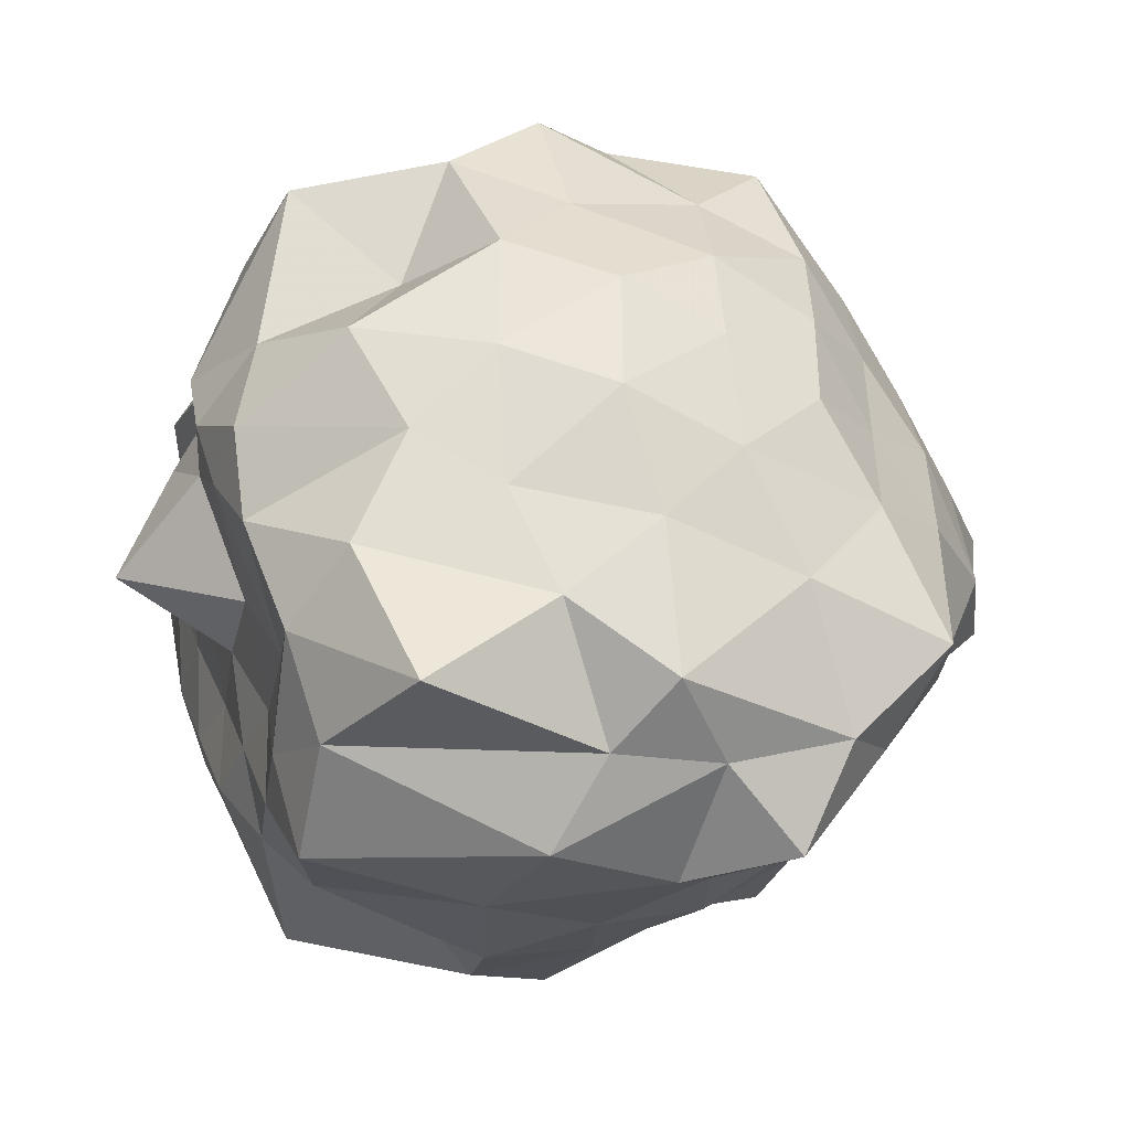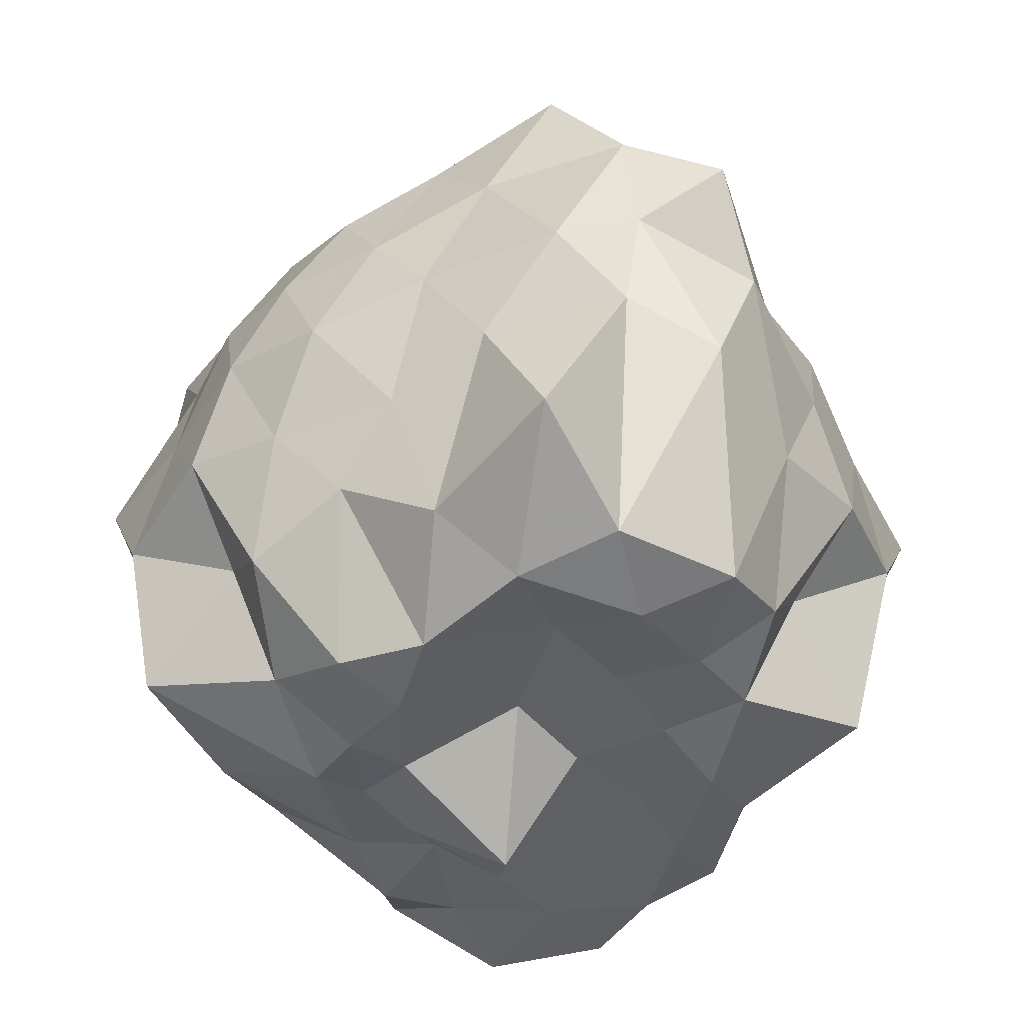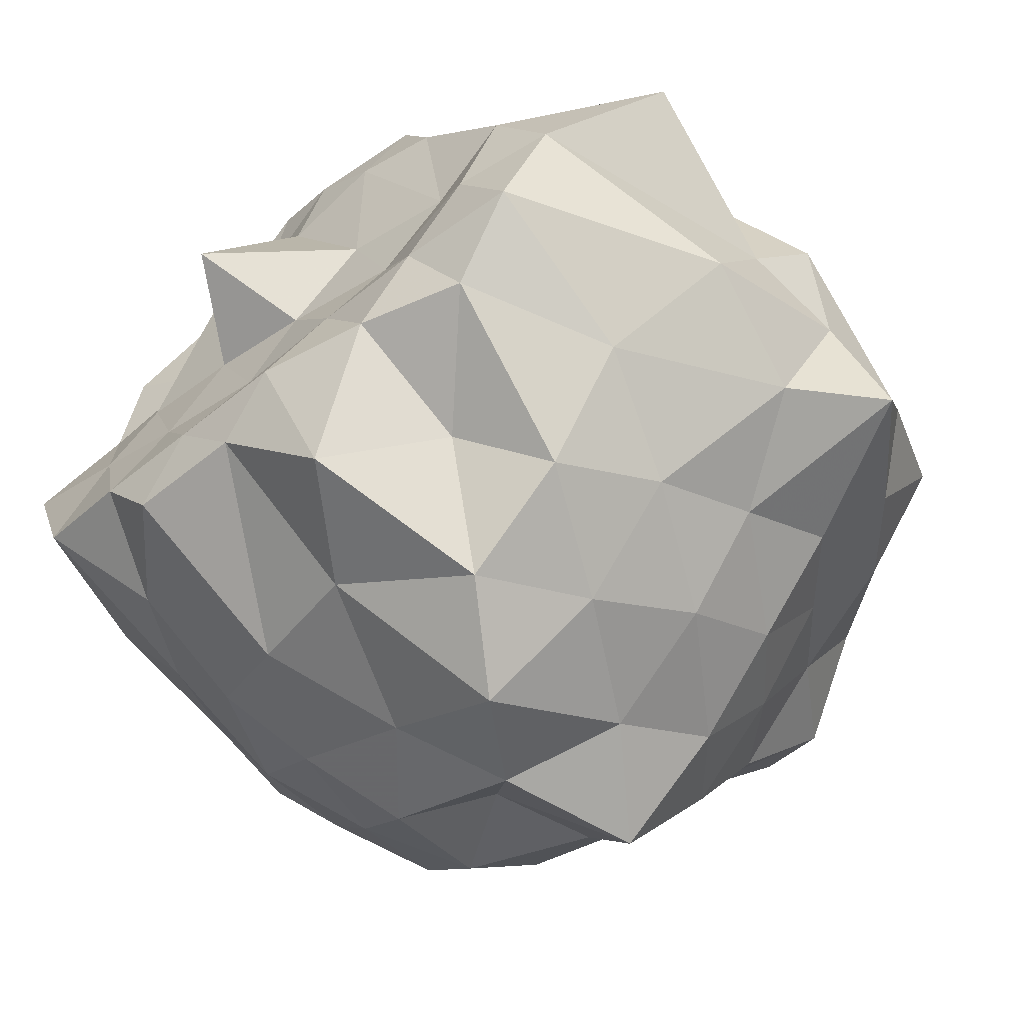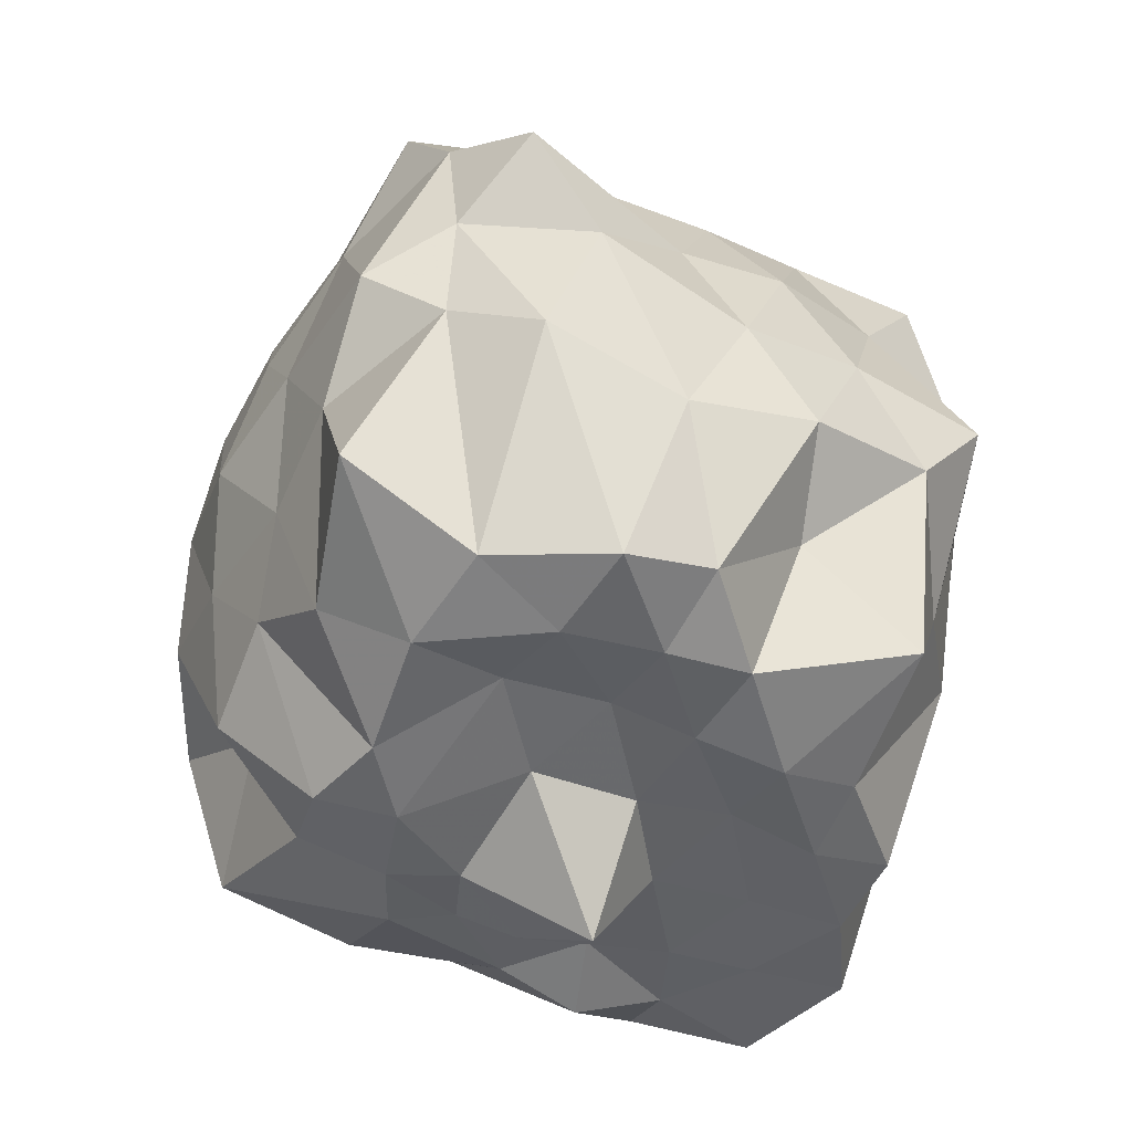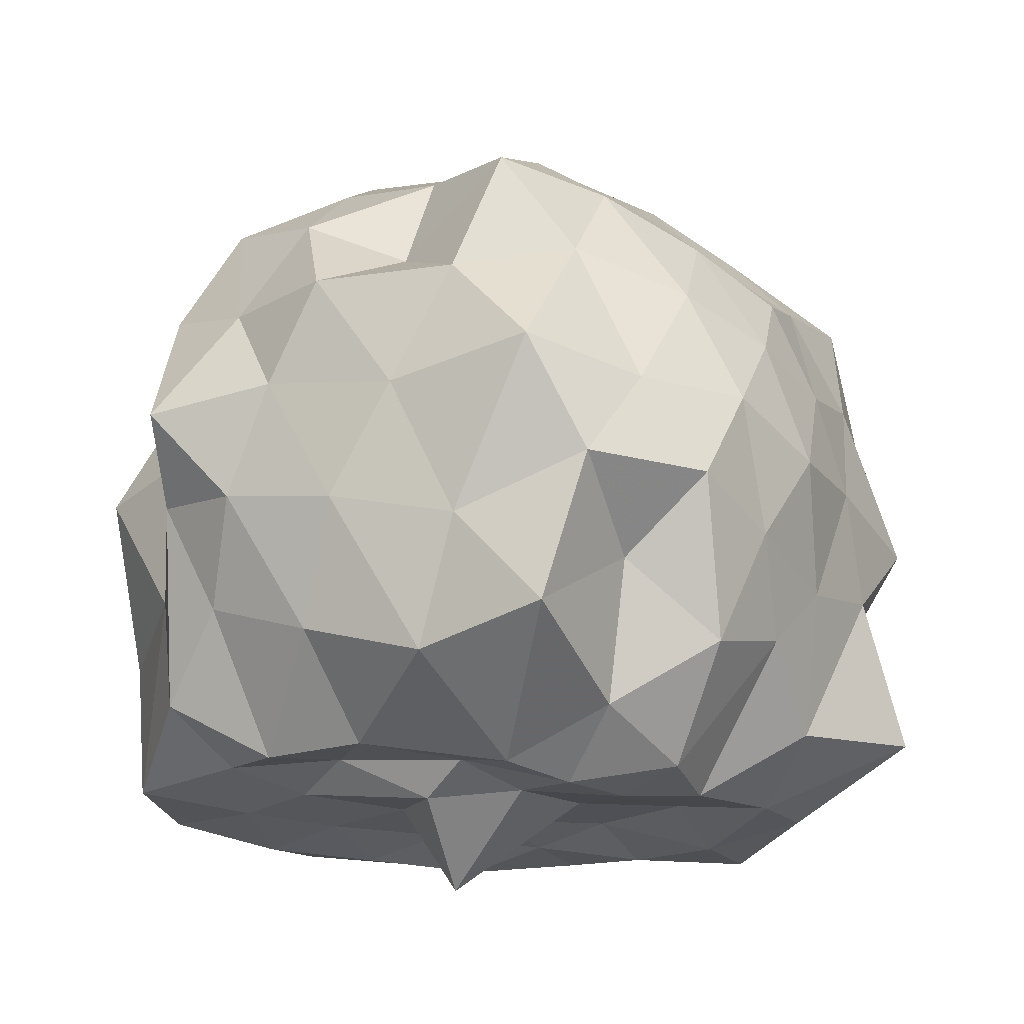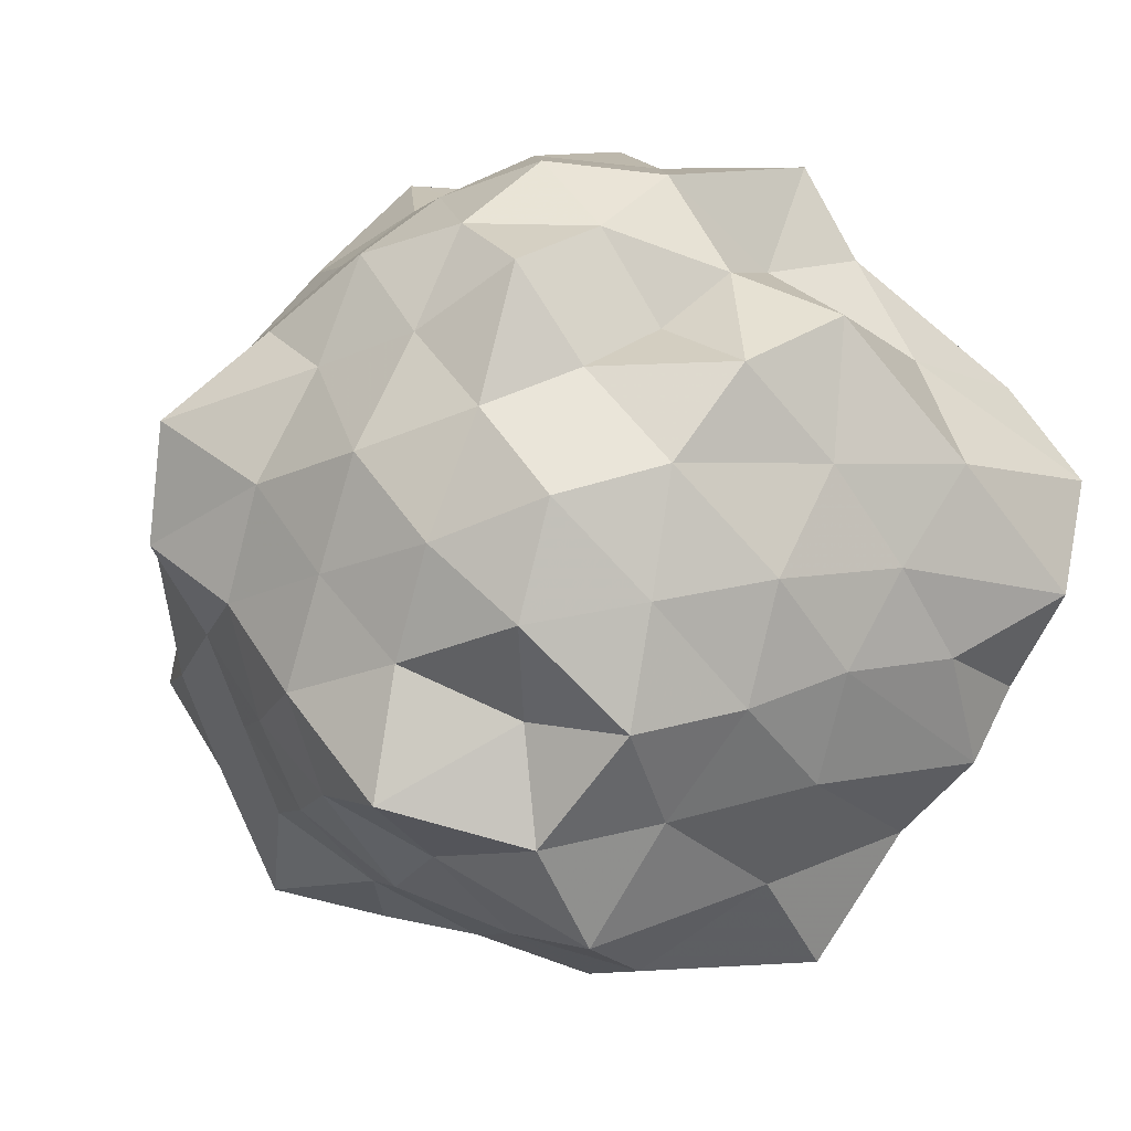
<metadata>
{"format":"obj","ext":"obj","renderer":"f3d","projection":"perspective","resolution":1024,"background":"white","views":[{"elev":11.1,"azim":-108.0,"up":"+Y"},{"elev":-44.1,"azim":-93.7,"up":"+Z"},{"elev":-65.0,"azim":-140.0,"up":"+Y"},{"elev":-46.8,"azim":-62.7,"up":"+Z"},{"elev":-26.1,"azim":175.9,"up":"+Z"},{"elev":-36.9,"azim":57.0,"up":"+Y"}]}
</metadata>
<code>
v -2.478 -0.3373 0.5215
v -2.283 -0.3335 -1.691
v -1.599 -0.302 -0.3053
v -1.556 -0.1134 -0.1133
v -1.663 0.1324 -0.02004
v -1.847 0.3543 -0.1159
v -2.101 0.4323 -0.2558
v -2.334 0.6118 -0.04383
v -2.62 0.4239 -0.0271
v -2.879 0.3021 -0.1075
v -3.102 0.1505 -0.1839
v -3.198 -0.09123 -0.06608
v -3.373 -0.3867 0.03928
v -3.301 -0.6419 -0.08988
v -3.144 -0.8304 -0.1895
v -2.897 -0.9744 -0.124
v -2.635 -1.099 -0.04606
v -2.349 -1.289 -0.02438
v -2.114 -1.106 -0.2683
v -1.887 -1.041 -0.109
v -1.701 -0.8194 -0.07175
v -1.632 -0.4812 -0.1153
v -1.492 -0.1482 -0.4302
v -1.509 0.09363 -0.2725
v -1.675 0.3011 -0.3638
v -1.875 0.5379 -0.3869
v -2.21 0.6699 -0.4046
v -2.529 0.5581 -0.2744
v -2.824 0.4614 -0.3445
v -3.05 0.3051 -0.3978
v -3.224 0.06883 -0.4179
v -3.357 -0.2135 -0.3083
v -3.465 -0.5645 -0.2393
v -3.508 -0.8129 -0.3751
v -3.078 -0.9825 -0.432
v -2.842 -1.139 -0.3638
v -2.532 -1.238 -0.2864
v -2.246 -1.335 -0.3878
v -1.912 -1.202 -0.4166
v -1.727 -0.978 -0.3524
v -1.561 -0.7244 -0.2989
v -1.404 -0.4996 -0.393
v -1.568 -0.007015 -0.5981
v -1.463 0.2827 -0.6477
v -1.763 0.4196 -0.6218
v -2.064 0.5758 -0.6868
v -2.386 0.7568 -0.6385
v -2.685 0.5808 -0.6529
v -2.962 0.4334 -0.6219
v -3.168 0.2163 -0.6874
v -3.318 -0.06043 -0.6411
v -3.522 -0.3797 -0.6733
v -3.468 -0.595 -0.5446
v -3.337 -0.9008 -0.6094
v -2.989 -1.1 -0.6835
v -2.705 -1.257 -0.6076
v -2.398 -1.438 -0.6291
v -2.102 -1.251 -0.641
v -1.805 -1.103 -0.6614
v -1.6 -0.8906 -0.609
v -1.471 -0.6189 -0.6811
v -1.339 -0.2962 -0.6325
v -1.507 0.09863 -0.824
v -1.669 0.3103 -0.8852
v -1.924 0.4505 -0.9445
v -2.225 0.5449 -1.023
v -2.539 0.6765 -0.9104
v -2.852 0.5153 -0.8771
v -3.028 0.2983 -0.9384
v -3.208 0.008481 -0.9722
v -3.378 -0.2104 -0.8969
v -3.437 -0.5587 -0.8086
v -3.398 -0.7903 -0.9333
v -3.099 -0.9909 -0.9973
v -2.852 -1.201 -0.9269
v -2.558 -1.347 -0.8748
v -2.238 -1.218 -1.025
v -1.943 -1.125 -0.9551
v -1.714 -0.973 -0.879
v -1.562 -0.7507 -0.9364
v -1.417 -0.5033 -1.03
v -1.5 -0.154 -0.9789
v -1.64 0.1215 -1.113
v -1.872 0.2778 -1.226
v -2.152 0.4067 -1.328
v -2.433 0.6077 -1.276
v -2.656 0.3976 -1.062
v -2.898 0.3324 -1.25
v -3.074 0.1237 -1.157
v -3.183 -0.1069 -1.322
v -3.5 -0.3481 -1.252
v -3.231 -0.5421 -1.407
v -3.114 -0.8312 -1.432
v -2.913 -0.9612 -1.355
v -2.665 -1.063 -1.091
v -2.433 -1.246 -1.316
v -2.196 -0.9671 -1.411
v -1.904 -0.9254 -1.407
v -1.689 -0.8353 -1.178
v -1.541 -0.6465 -1.418
v -1.458 -0.3492 -1.438
v -1.534 -0.064 -1.305
v -1.59 -0.296 0.09459
v -1.753 -0.07969 0.14
v -1.946 0.1852 0.09074
v -2.174 0.3518 0.0325
v -2.457 0.3032 0.1476
v -2.731 0.1883 0.08412
v -2.959 0.04204 0.01162
v -3.053 -0.1831 0.1455
v -3.13 -0.532 0.1157
v -2.981 -0.732 0.002588
v -2.742 -0.8757 0.0786
v -2.468 -0.9797 0.1487
v -2.181 -1.021 0.02792
v -1.955 -0.854 0.08768
v -1.766 -0.5891 0.0754
v -1.851 -0.3664 0.198
v -2.018 -0.02909 0.2586
v -2.235 0.1285 0.1978
v -2.534 0.06476 0.2729
v -2.812 -0.04049 0.22
v -2.906 -0.3476 0.3211
v -2.831 -0.6176 0.1934
v -2.553 -0.7266 0.2736
v -2.243 -0.8037 0.1991
v -2.019 -0.6211 0.2464
v -2.134 -0.3111 0.2916
v -2.313 -0.09109 0.3375
v -2.646 -0.1691 0.3673
v -2.687 -0.5334 0.4266
v -2.327 -0.5471 0.3321
v -1.792 -0.03689 -1.447
v -2.018 0.05367 -1.437
v -2.382 0.1565 -1.513
v -2.626 0.2687 -1.401
v -2.813 0.1069 -1.497
v -2.897 -0.09686 -1.499
v -3.105 -0.3101 -1.452
v -2.997 -0.6177 -1.464
v -2.816 -0.7829 -1.443
v -2.647 -0.9159 -1.418
v -2.364 -0.8637 -1.463
v -2.069 -0.8071 -1.454
v -1.795 -0.7537 -1.447
v -1.734 -0.4863 -1.438
v -1.694 -0.2244 -1.408
v -1.972 -0.1608 -1.401
v -2.275 0.03432 -1.466
v -2.544 0.06991 -1.533
v -2.694 -0.04654 -1.523
v -2.884 -0.4166 -1.413
v -2.697 -0.5912 -1.406
v -2.534 -0.7219 -1.435
v -2.25 -0.6786 -1.421
v -1.965 -0.5911 -1.432
v -1.882 -0.3397 -1.434
v -2.197 -0.09116 -1.526
v -2.436 -0.06732 -1.507
v -2.61 -0.344 -1.438
v -2.404 -0.5105 -1.432
v -2.146 -0.4236 -1.439
f 3 23 4
f 4 23 24
f 4 24 5
f 5 24 25
f 5 25 6
f 6 25 26
f 6 26 7
f 7 26 27
f 7 27 8
f 8 27 28
f 8 28 9
f 9 28 29
f 9 29 10
f 10 29 30
f 10 30 11
f 11 30 31
f 11 31 12
f 12 31 32
f 12 32 13
f 13 32 33
f 13 33 14
f 14 33 34
f 14 34 15
f 15 34 35
f 15 35 16
f 16 35 36
f 16 36 17
f 17 36 37
f 17 37 18
f 18 37 38
f 18 38 19
f 19 38 39
f 19 39 20
f 20 39 40
f 20 40 21
f 21 40 41
f 21 41 22
f 22 41 42
f 22 42 3
f 3 42 23
f 23 43 24
f 24 43 44
f 24 44 25
f 25 44 45
f 25 45 26
f 26 45 46
f 26 46 27
f 27 46 47
f 27 47 28
f 28 47 48
f 28 48 29
f 29 48 49
f 29 49 30
f 30 49 50
f 30 50 31
f 31 50 51
f 31 51 32
f 32 51 52
f 32 52 33
f 33 52 53
f 33 53 34
f 34 53 54
f 34 54 35
f 35 54 55
f 35 55 36
f 36 55 56
f 36 56 37
f 37 56 57
f 37 57 38
f 38 57 58
f 38 58 39
f 39 58 59
f 39 59 40
f 40 59 60
f 40 60 41
f 41 60 61
f 41 61 42
f 42 61 62
f 42 62 23
f 23 62 43
f 43 63 44
f 44 63 64
f 44 64 45
f 45 64 65
f 45 65 46
f 46 65 66
f 46 66 47
f 47 66 67
f 47 67 48
f 48 67 68
f 48 68 49
f 49 68 69
f 49 69 50
f 50 69 70
f 50 70 51
f 51 70 71
f 51 71 52
f 52 71 72
f 52 72 53
f 53 72 73
f 53 73 54
f 54 73 74
f 54 74 55
f 55 74 75
f 55 75 56
f 56 75 76
f 56 76 57
f 57 76 77
f 57 77 58
f 58 77 78
f 58 78 59
f 59 78 79
f 59 79 60
f 60 79 80
f 60 80 61
f 61 80 81
f 61 81 62
f 62 81 82
f 62 82 43
f 43 82 63
f 63 83 64
f 64 83 84
f 64 84 65
f 65 84 85
f 65 85 66
f 66 85 86
f 66 86 67
f 67 86 87
f 67 87 68
f 68 87 88
f 68 88 69
f 69 88 89
f 69 89 70
f 70 89 90
f 70 90 71
f 71 90 91
f 71 91 72
f 72 91 92
f 72 92 73
f 73 92 93
f 73 93 74
f 74 93 94
f 74 94 75
f 75 94 95
f 75 95 76
f 76 95 96
f 76 96 77
f 77 96 97
f 77 97 78
f 78 97 98
f 78 98 79
f 79 98 99
f 79 99 80
f 80 99 100
f 80 100 81
f 81 100 101
f 81 101 82
f 82 101 102
f 82 102 63
f 63 102 83
f 103 104 118
f 104 119 118
f 104 105 119
f 105 120 119
f 105 106 120
f 106 107 120
f 107 121 120
f 107 108 121
f 108 122 121
f 108 109 122
f 109 110 122
f 110 123 122
f 110 111 123
f 111 124 123
f 111 112 124
f 112 113 124
f 113 125 124
f 113 114 125
f 114 126 125
f 114 115 126
f 115 116 126
f 116 127 126
f 116 117 127
f 117 118 127
f 117 103 118
f 118 119 128
f 119 129 128
f 119 120 129
f 120 121 129
f 121 130 129
f 121 122 130
f 122 123 130
f 123 131 130
f 123 124 131
f 124 125 131
f 125 132 131
f 125 126 132
f 126 127 132
f 127 128 132
f 127 118 128
f 133 148 134
f 134 148 149
f 134 149 135
f 135 149 150
f 135 150 136
f 136 150 137
f 137 150 151
f 137 151 138
f 138 151 152
f 138 152 139
f 139 152 140
f 140 152 153
f 140 153 141
f 141 153 154
f 141 154 142
f 142 154 143
f 143 154 155
f 143 155 144
f 144 155 156
f 144 156 145
f 145 156 146
f 146 156 157
f 146 157 147
f 147 157 148
f 147 148 133
f 148 158 149
f 149 158 159
f 149 159 150
f 150 159 151
f 151 159 160
f 151 160 152
f 152 160 153
f 153 160 161
f 153 161 154
f 154 161 155
f 155 161 162
f 155 162 156
f 156 162 157
f 157 162 158
f 157 158 148
f 3 4 103
f 103 4 104
f 4 5 104
f 104 5 105
f 5 6 105
f 105 6 106
f 6 7 106
f 7 8 106
f 106 8 107
f 8 9 107
f 107 9 108
f 9 10 108
f 108 10 109
f 10 11 109
f 11 12 109
f 109 12 110
f 12 13 110
f 110 13 111
f 13 14 111
f 111 14 112
f 14 15 112
f 15 16 112
f 112 16 113
f 16 17 113
f 113 17 114
f 17 18 114
f 114 18 115
f 18 19 115
f 19 20 115
f 115 20 116
f 20 21 116
f 116 21 117
f 21 22 117
f 117 22 103
f 22 3 103
f 83 133 84
f 84 133 134
f 84 134 85
f 85 134 135
f 85 135 86
f 86 135 136
f 86 136 87
f 87 136 88
f 88 136 137
f 88 137 89
f 89 137 138
f 89 138 90
f 90 138 139
f 90 139 91
f 91 139 92
f 92 139 140
f 92 140 93
f 93 140 141
f 93 141 94
f 94 141 142
f 94 142 95
f 95 142 96
f 96 142 143
f 96 143 97
f 97 143 144
f 97 144 98
f 98 144 145
f 98 145 99
f 99 145 100
f 100 145 146
f 100 146 101
f 101 146 147
f 101 147 102
f 102 147 133
f 102 133 83
f 128 129 1
f 129 130 1
f 130 131 1
f 131 132 1
f 132 128 1
f 159 158 2
f 160 159 2
f 161 160 2
f 162 161 2
f 158 162 2

</code>
